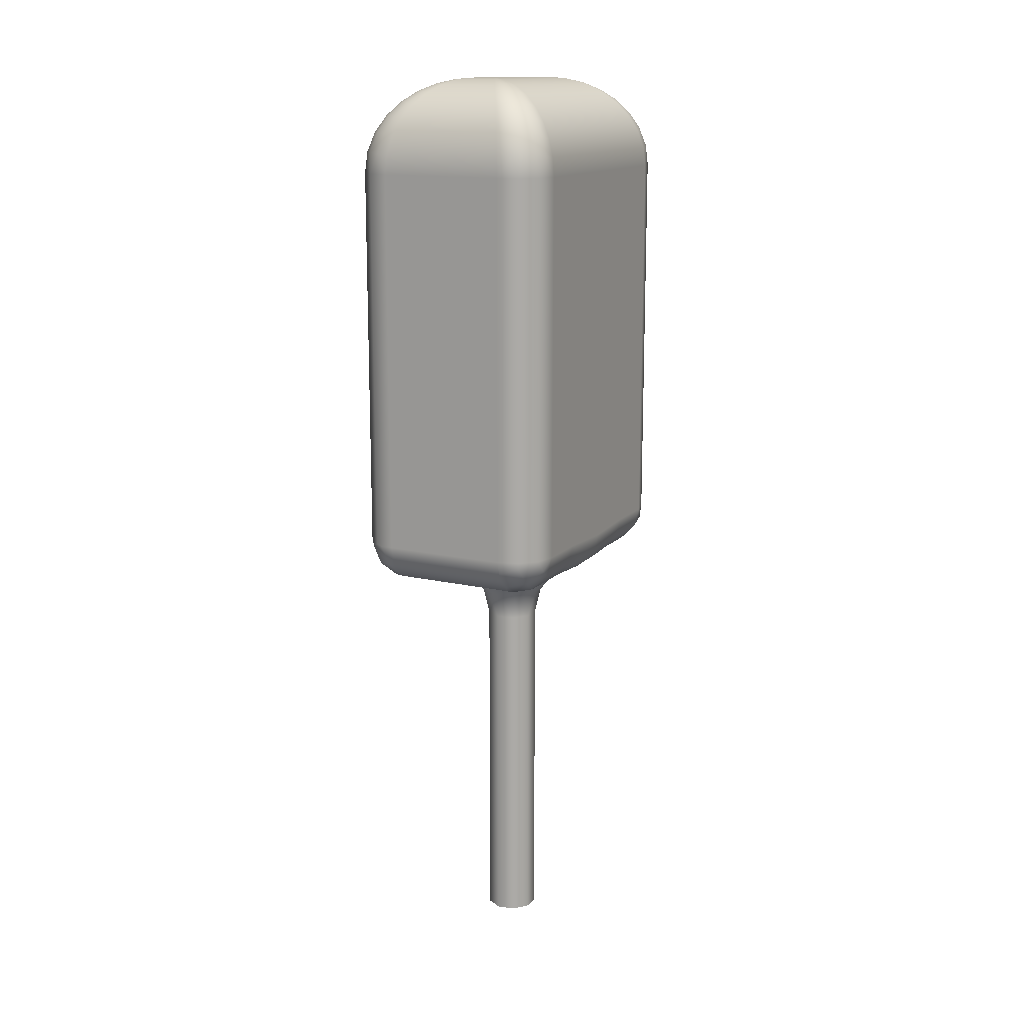
<metadata>
{"format":"obj","ext":"obj","renderer":"f3d","projection":"perspective","resolution":1024,"background":"white","views":[{"elev":14.3,"azim":-153.1,"up":"+Y"}]}
</metadata>
<code>
g Volumenkörper1
v -2 0.3682 1.5
v -2 0.4 0.4
v -2 0.4 0.8979
v -2 0.4 2.102
v -2 0.4 2.6
v -2 4.1 0.4
v -2 4.1 2.6
v -1.983 4.276 0.4096
v -1.983 4.276 2.59
v -1.978 0.2374 1.478
v -1.977 0.2414 1.706
v -1.976 0.2416 1.287
v -1.975 0.2445 1.8
v -1.974 0.2465 1.128
v -1.973 0.2474 1.909
v -1.971 0.248 1.995
v -1.963 0.2817 0.2817
v -1.963 0.2817 2.718
v -1.962 0.1981 1.478
v -1.962 4.294 0.2963
v -1.96 0.2011 1.708
v -1.959 0.2012 1.285
v -1.957 0.2032 1.803
v -1.955 0.2043 1.125
v -1.953 0.2047 1.912
v -1.95 0.2042 1.997
v -1.948 4.298 2.738
v -1.946 0.2 0.4
v -1.946 0.2 0.8979
v -1.946 0.2 2.102
v -1.946 0.2 2.6
v -1.946 0.4 0.2
v -1.946 0.4 2.8
v -1.946 4.1 0.2
v -1.946 4.1 2.8
v -1.931 4.444 0.4381
v -1.931 4.444 2.562
v -1.925 4.302 2.782
v -1.903 4.474 0.3377
v -1.892 4.305 0.1698
v -1.889 4.481 2.693
v -1.886 0.08905 1.477
v -1.879 0.09027 1.715
v -1.879 0.09028 1.278
v -1.872 0.09068 1.811
v -1.866 0.09035 1.117
v -1.866 4.488 2.733
v -1.862 0.0899 1.919
v -1.853 0.08762 2.002
v -1.848 4.6 0.4843
v -1.848 4.6 2.516
v -1.833 4.492 0.2239
v -1.831 0.1691 0.1691
v -1.831 0.1691 2.831
v -1.83 4.305 2.892
v -1.813 4.632 0.4011
v -1.8 0.05359 0.4
v -1.8 0.05359 0.8979
v -1.8 0.05359 2.102
v -1.8 0.05359 2.6
v -1.8 0.05858 0.3414
v -1.8 0.05858 2.659
v -1.8 0.3414 0.05858
v -1.8 0.3414 2.941
v -1.8 0.4 0.05359
v -1.8 0.4 2.946
v -1.8 4.1 0.05359
v -1.8 4.1 2.946
v -1.798 4.639 2.625
v -1.782 4.302 0.0747
v -1.779 0.01075 1.476
v -1.776 4.492 2.833
v -1.776 4.646 2.658
v -1.766 0.01308 1.719
v -1.766 0.01317 1.273
v -1.754 0.01476 1.816
v -1.746 4.651 0.3048
v -1.742 0.0157 1.112
v -1.738 4.298 0.05194
v -1.736 4.736 0.5464
v -1.736 4.736 2.454
v -1.735 0.016 1.924
v -1.733 4.488 0.1343
v -1.72 0.01574 2.005
v -1.704 4.294 2.962
v -1.7 -0.01905 1.5
v -1.698 4.763 0.4815
v -1.695 4.651 2.746
v -1.693 4.481 0.1114
v -1.684 4.769 2.539
v -1.665 -0.009548 1.171
v -1.665 -0.009503 1.829
v -1.664 4.775 2.565
v -1.662 4.474 2.903
v -1.658 4.646 0.2243
v -1.652 -0.01504 1.202
v -1.652 -0.01504 1.798
v -1.638 4.779 0.4045
v -1.637 0.1183 0.1183
v -1.637 0.1183 2.882
v -1.625 4.639 0.2019
v -1.61 0.02267 0.2676
v -1.61 0.02267 2.732
v -1.61 0.2676 0.02267
v -1.61 0.2676 2.977
v -1.6 4.848 0.6222
v -1.6 4.848 2.378
v -1.6 0 0.4
v -1.6 0 0.8979
v -1.6 0 2.102
v -1.6 0 2.6
v -1.6 0.05359 0.2
v -1.6 0.05359 2.8
v -1.6 0.2 0.05359
v -1.6 0.2 2.946
v -1.6 0.4 0
v -1.6 0.4 3
v -1.6 4.1 0
v -1.6 4.1 3
v -1.599 4.632 2.813
v -1.595 4.779 2.638
v -1.59 4.276 0.01729
v -1.59 4.276 2.983
v -1.565 4.775 0.3364
v -1.565 4.866 0.575
v -1.562 4.444 0.06851
v -1.562 4.444 2.931
v -1.552 4.87 2.44
v -1.541 -0.01504 1.031
v -1.541 -0.01504 1.969
v -1.539 4.769 0.316
v -1.535 4.874 2.46
v -1.518 4.763 2.698
v -1.516 4.6 0.1517
v -1.516 4.6 2.848
v -1.515 4.877 0.5178
v -1.482 4.877 2.515
v -1.471 -0.1309 1.432
v -1.471 -0.1309 1.568
v -1.46 4.874 0.4645
v -1.454 4.736 0.2636
v -1.454 4.736 2.736
v -1.444 4.931 0.7087
v -1.444 4.931 2.291
v -1.44 4.87 0.4476
v -1.433 -0.1309 1.302
v -1.433 -0.1309 1.698
v -1.425 4.866 2.565
v -1.417 4.94 0.678
v -1.408 4.942 2.332
v -1.396 4.944 2.345
v -1.387 -0.01504 0.8973
v -1.387 -0.01504 2.103
v -1.385 0 0.7422
v -1.385 0 2.258
v -1.382 4.946 0.6402
v -1.378 4.848 0.4
v -1.378 4.848 2.6
v -1.36 4.946 2.382
v -1.36 -0.1309 1.188
v -1.36 -0.1309 1.812
v -1.345 4.944 0.6037
v -1.332 4.942 0.5916
v -1.322 4.94 2.417
v -1.306 -0.3397 1.456
v -1.306 -0.3397 1.544
v -1.291 4.931 0.5556
v -1.291 4.931 2.444
v -1.281 -0.3397 1.371
v -1.281 -0.3397 1.629
v -1.276 4.983 0.8025
v -1.276 4.983 2.198
v -1.261 4.985 0.7874
v -1.257 -0.1309 1.1
v -1.257 -0.1309 1.9
v -1.256 4.986 2.217
v -1.25 4.986 2.224
v -1.243 4.986 0.7686
v -1.235 -4 1.414
v -1.235 -4 1.586
v -1.235 -0.6 1.414
v -1.235 -0.6 1.586
v -1.234 -0.3397 1.297
v -1.234 -0.3397 1.703
v -1.231 4.986 2.243
v -1.224 4.986 0.75
v -1.217 4.986 0.7437
v -1.213 4.985 2.261
v -1.202 -0.01504 0.8125
v -1.202 -0.01504 2.187
v -1.198 4.983 0.7244
v -1.198 4.983 2.276
v -1.167 -0.3397 1.24
v -1.167 -0.3397 1.76
v -1.134 -0.1309 1.043
v -1.134 -0.1309 1.957
v -1.133 0 0.6604
v -1.133 0 2.34
v -1.125 -4 1.283
v -1.125 -4 1.717
v -1.125 -0.6 1.283
v -1.125 -0.6 1.717
v -1.1 5 0.9
v -1.1 5 2.1
v -1.087 -0.3397 1.203
v -1.087 -0.3397 1.797
v -1 -0.3397 1.191
v -1 -0.3397 1.809
v -1 -0.1309 1.024
v -1 -0.1309 1.976
v -1 -0.01504 0.7835
v -1 -0.01504 2.216
v -0.9566 -4 1.254
v -0.9566 -4 1.746
v -0.9566 -0.6 1.254
v -0.9566 -0.6 1.746
v -0.9128 -0.3397 1.203
v -0.9128 -0.3397 1.797
v -0.9 5 0.9
v -0.9 5 2.1
v -0.8673 0 0.6604
v -0.8673 0 2.34
v -0.8659 -0.1309 1.043
v -0.8659 -0.1309 1.957
v -0.8327 -0.3397 1.24
v -0.8327 -0.3397 1.76
v -0.8085 -4 1.339
v -0.8085 -4 1.661
v -0.8085 -0.6 1.339
v -0.8085 -0.6 1.661
v -0.8025 4.983 0.7244
v -0.8025 4.983 2.276
v -0.7981 -0.01504 0.8125
v -0.7981 -0.01504 2.187
v -0.7874 4.985 0.739
v -0.7825 4.986 2.256
v -0.7761 4.986 2.25
v -0.7686 4.986 0.7575
v -0.7662 -0.3397 1.297
v -0.7662 -0.3397 1.703
v -0.7575 4.986 2.231
v -0.75 4.986 0.7761
v -0.75 -4 1.5
v -0.75 -0.6 1.5
v -0.7437 4.986 0.7825
v -0.7427 -0.1309 1.1
v -0.7427 -0.1309 1.9
v -0.739 4.985 2.213
v -0.7244 4.983 0.8025
v -0.7244 4.983 2.198
v -0.7185 -0.3397 1.371
v -0.7185 -0.3397 1.629
v -0.7087 4.931 0.5556
v -0.7087 4.931 2.444
v -0.6937 -0.3397 1.456
v -0.6937 -0.3397 1.544
v -0.678 4.94 0.5826
v -0.6682 4.942 2.408
v -0.6553 4.944 2.396
v -0.6403 -0.1309 1.188
v -0.6403 -0.1309 1.812
v -0.6402 4.946 0.6182
v -0.6222 4.848 0.4
v -0.6222 4.848 2.6
v -0.6182 4.946 2.36
v -0.6149 0 0.7422
v -0.6149 0 2.258
v -0.6126 -0.01504 0.8973
v -0.6126 -0.01504 2.103
v -0.6037 4.944 0.6553
v -0.5916 4.942 0.6682
v -0.5826 4.94 2.322
v -0.575 4.866 0.4353
v -0.5671 -0.1309 1.302
v -0.5671 -0.1309 1.698
v -0.56 4.87 2.552
v -0.5556 4.931 0.7087
v -0.5556 4.931 2.291
v -0.5464 4.736 0.2636
v -0.5464 4.736 2.736
v -0.5404 4.874 2.535
v -0.5289 -0.1309 1.432
v -0.5289 -0.1309 1.568
v -0.5178 4.877 0.4853
v -0.4853 4.877 2.482
v -0.4843 4.6 0.1517
v -0.4843 4.6 2.848
v -0.4815 4.763 0.3016
v -0.4645 4.874 0.5404
v -0.4611 4.769 2.684
v -0.4585 -0.01504 1.031
v -0.4585 -0.01504 1.969
v -0.4476 4.87 0.56
v -0.4381 4.444 0.06851
v -0.4381 4.444 2.931
v -0.4353 4.866 2.425
v -0.4346 4.775 2.664
v -0.4096 4.276 0.01729
v -0.4096 4.276 2.983
v -0.4045 4.779 0.3624
v -0.4011 4.632 0.1869
v -0.4 0 0.4
v -0.4 0 0.8979
v -0.4 0 2.102
v -0.4 0 2.6
v -0.4 0.05359 0.2
v -0.4 0.05359 2.8
v -0.4 0.2 0.05359
v -0.4 0.2 2.946
v -0.4 0.4 0
v -0.4 0.4 3
v -0.4 4.1 0
v -0.4 4.1 3
v -0.4 4.848 0.6222
v -0.4 4.848 2.378
v -0.3752 4.639 2.798
v -0.3624 4.779 2.595
v -0.3483 -0.01504 1.202
v -0.3483 -0.01504 1.798
v -0.342 4.646 2.776
v -0.3414 0.05858 2.8
v -0.3414 0.2 0.05858
v -0.3377 4.474 0.09683
v -0.3364 4.775 0.4346
v -0.3349 -0.009503 1.171
v -0.3349 -0.009548 1.829
v -0.316 4.769 0.4611
v -0.3067 4.481 2.889
v -0.3048 4.651 0.2542
v -0.3016 4.763 2.518
v -0.3 -0.01905 1.5
v -0.2963 4.294 0.03836
v -0.2817 0.0367 0.2817
v -0.2817 0.2817 2.963
v -0.2803 0.01574 0.9947
v -0.2676 0.02267 2.61
v -0.2676 0.3901 0.02267
v -0.2673 4.488 2.866
v -0.2646 0.016 1.076
v -0.2636 4.736 0.5464
v -0.2636 4.736 2.454
v -0.2615 4.298 2.948
v -0.2581 0.0157 1.888
v -0.2542 4.651 2.695
v -0.2464 0.01476 1.184
v -0.2344 0.01317 1.727
v -0.2336 0.01308 1.281
v -0.2243 4.646 0.342
v -0.2239 4.492 0.1667
v -0.2209 0.01075 1.524
v -0.2176 4.302 2.925
v -0.2019 4.639 0.3752
v -0.2 0.05359 0.4
v -0.2 0.05359 0.8979
v -0.2 0.05359 2.102
v -0.2 0.05359 2.6
v -0.2 0.4 0.05359
v -0.2 0.4 2.946
v -0.2 4.1 0.05359
v -0.2 4.1 2.946
v -0.1869 4.632 2.599
v -0.1698 4.305 0.1082
v -0.1691 0.1691 0.1691
v -0.1691 0.1691 2.831
v -0.1667 4.492 2.776
v -0.1517 4.6 0.4843
v -0.1517 4.6 2.516
v -0.1468 0.08762 0.9979
v -0.138 0.0899 1.081
v -0.1343 4.488 0.2673
v -0.1343 0.09035 1.883
v -0.1278 0.09068 1.189
v -0.1212 0.09028 1.722
v -0.1207 0.09027 1.285
v -0.1183 0.1183 2.637
v -0.1183 0.3633 0.1183
v -0.1137 0.08905 1.523
v -0.1114 4.481 0.3067
v -0.1082 4.305 2.83
v -0.09683 4.474 2.662
v -0.0747 4.302 0.2176
v -0.06851 4.444 0.4381
v -0.06851 4.444 2.562
v -0.05858 0.2 0.3414
v -0.05858 0.3414 2.8
v -0.05359 0.2 0.4
v -0.05359 0.2 0.8979
v -0.05359 0.2 2.102
v -0.05359 0.2 2.6
v -0.05359 0.4 0.2
v -0.05359 0.4 2.8
v -0.05359 4.1 0.2
v -0.05359 4.1 2.8
v -0.05194 4.298 0.2615
v -0.04963 0.2042 1.003
v -0.04651 0.2047 1.088
v -0.04523 0.2043 1.875
v -0.04295 0.2032 1.197
v -0.04062 0.2012 1.715
v -0.04047 0.2011 1.292
v -0.03836 4.294 2.704
v -0.03802 0.1981 1.522
v -0.02886 0.248 1.005
v -0.02703 0.2474 1.091
v -0.02628 0.2465 1.872
v -0.02494 0.2445 1.2
v -0.02358 0.2416 1.713
v -0.02349 0.2414 1.294
v -0.02267 0.2676 2.61
v -0.02267 0.3901 0.2676
v -0.02205 0.2374 1.522
v -0.01729 4.276 0.4096
v -0.01729 4.276 2.59
v 0 0.3682 1.5
v 0 0.4 0.4
v 0 0.4 0.8979
v 0 0.4 2.102
v 0 0.4 2.6
v 0 4.1 0.4
v 0 4.1 2.6
f 304 355 305
f 305 355 356
f 356 355 388
f 356 388 389
f 389 388 417
f 389 417 418
f 325 303 335
f 335 303 354
f 335 354 368
f 368 354 387
f 368 387 395
f 395 387 403
f 395 403 396
f 396 403 404
f 396 404 398
f 398 404 406
f 398 406 400
f 400 406 408
f 400 408 402
f 402 408 411
f 402 411 399
f 399 411 407
f 399 407 397
f 397 407 405
f 397 405 388
f 388 405 417
f 417 405 407
f 417 407 414
f 414 407 411
f 414 411 408
f 387 416 403
f 403 416 404
f 404 416 406
f 406 416 414
f 406 414 408
f 397 388 371
f 371 388 355
f 371 355 343
f 343 355 304
f 343 304 326
f 343 326 346
f 346 326 331
f 346 331 350
f 350 331 347
f 350 347 374
f 374 347 372
f 374 372 398
f 398 372 396
f 331 325 347
f 347 325 345
f 347 345 372
f 372 345 369
f 372 369 396
f 396 369 395
f 395 369 368
f 368 369 339
f 368 339 335
f 335 339 325
f 345 325 339
f 402 377 400
f 400 377 374
f 400 374 398
f 346 350 377
f 377 350 374
f 377 402 373
f 373 402 399
f 373 399 371
f 371 399 397
f 373 371 343
f 377 373 346
f 346 373 343
f 339 369 345
f 416 387 415
f 415 387 386
f 386 387 354
f 386 354 353
f 353 354 303
f 353 303 302
f 310 308 116
f 116 308 114
f 114 308 306
f 114 306 112
f 112 306 302
f 112 302 108
f 353 302 333
f 333 302 306
f 333 306 363
f 363 306 322
f 363 322 337
f 337 322 310
f 337 310 357
f 306 308 322
f 322 308 310
f 337 357 376
f 376 357 390
f 376 390 410
f 410 390 415
f 410 415 384
f 384 415 386
f 384 386 353
f 337 376 363
f 363 376 384
f 363 384 353
f 353 333 363
f 410 384 376
f 109 58 108
f 108 58 57
f 57 58 29
f 57 29 28
f 28 29 3
f 28 3 2
f 92 110 84
f 84 110 59
f 84 59 49
f 49 59 30
f 49 30 26
f 26 30 16
f 26 16 25
f 25 16 15
f 25 15 23
f 23 15 13
f 23 13 21
f 21 13 11
f 21 11 19
f 19 11 10
f 19 10 22
f 22 10 12
f 22 12 24
f 24 12 14
f 24 14 29
f 29 14 3
f 3 14 12
f 3 12 1
f 1 12 10
f 1 10 11
f 30 4 16
f 16 4 15
f 15 4 13
f 13 4 1
f 13 1 11
f 24 29 46
f 46 29 58
f 46 58 78
f 78 58 109
f 78 109 91
f 78 91 75
f 75 91 86
f 75 86 71
f 71 86 74
f 71 74 43
f 43 74 45
f 43 45 23
f 23 45 25
f 86 92 74
f 74 92 76
f 74 76 45
f 45 76 48
f 45 48 25
f 25 48 26
f 26 48 49
f 49 48 82
f 49 82 84
f 84 82 92
f 76 92 82
f 19 42 21
f 21 42 43
f 21 43 23
f 75 71 42
f 42 71 43
f 42 19 44
f 44 19 22
f 44 22 46
f 46 22 24
f 44 46 78
f 42 44 75
f 75 44 78
f 82 48 76
f 4 30 5
f 5 30 31
f 31 30 59
f 31 59 60
f 60 59 110
f 60 110 111
f 57 61 108
f 108 61 102
f 108 102 112
f 112 102 99
f 112 99 114
f 114 99 104
f 114 104 116
f 116 104 63
f 116 63 65
f 65 63 32
f 32 63 53
f 32 53 17
f 17 53 28
f 17 28 2
f 57 28 61
f 61 28 53
f 61 53 99
f 99 53 104
f 2 32 17
f 99 102 61
f 63 104 53
f 117 115 311
f 311 115 309
f 309 115 113
f 309 113 307
f 307 113 111
f 307 111 305
f 113 103 111
f 111 103 62
f 111 62 60
f 60 62 31
f 31 62 54
f 31 54 18
f 18 54 33
f 18 33 5
f 103 113 100
f 100 113 115
f 100 115 105
f 105 115 117
f 105 117 64
f 64 117 66
f 64 66 33
f 5 31 18
f 54 62 103
f 103 100 54
f 54 100 64
f 54 64 33
f 105 64 100
f 356 336 305
f 305 336 321
f 305 321 307
f 307 321 309
f 309 321 364
f 309 364 334
f 334 364 358
f 334 358 311
f 336 356 375
f 375 356 389
f 375 389 409
f 409 389 418
f 409 418 385
f 385 418 391
f 385 391 358
f 311 309 334
f 364 321 336
f 336 375 364
f 364 375 385
f 364 385 358
f 409 385 375
f 110 155 111
f 111 155 198
f 111 198 222
f 111 222 305
f 305 222 267
f 305 267 304
f 109 108 154
f 154 108 197
f 197 108 221
f 221 108 302
f 221 302 266
f 266 302 303
f 92 130 110
f 110 130 153
f 110 153 155
f 155 153 190
f 155 190 198
f 198 190 212
f 198 212 222
f 222 212 234
f 222 234 267
f 267 234 269
f 267 269 304
f 304 269 292
f 304 292 326
f 326 292 319
f 326 319 331
f 331 319 283
f 331 283 282
f 282 283 256
f 282 256 255
f 255 256 244
f 255 244 229
f 130 92 97
f 97 92 86
f 97 86 139
f 139 86 138
f 139 138 165
f 165 138 169
f 165 169 181
f 181 169 183
f 181 183 193
f 193 183 160
f 193 160 174
f 174 160 129
f 174 129 152
f 152 129 109
f 152 109 154
f 138 86 96
f 96 86 91
f 96 91 129
f 129 91 109
f 152 154 189
f 189 154 197
f 189 197 211
f 211 197 221
f 211 221 233
f 233 221 266
f 233 266 268
f 268 266 303
f 268 303 291
f 291 303 325
f 291 325 318
f 318 325 331
f 318 331 282
f 215 239 229
f 229 239 251
f 229 251 255
f 255 251 274
f 255 274 282
f 282 274 318
f 201 207 215
f 215 207 217
f 215 217 225
f 225 217 223
f 225 223 246
f 246 223 233
f 246 233 268
f 181 193 201
f 201 193 205
f 201 205 207
f 207 205 195
f 207 195 209
f 209 195 189
f 209 189 211
f 181 182 165
f 165 182 166
f 165 166 139
f 139 166 147
f 139 147 97
f 97 147 130
f 166 182 170
f 170 182 202
f 170 202 184
f 184 202 194
f 184 194 175
f 175 194 196
f 175 196 190
f 190 196 212
f 194 202 206
f 206 202 216
f 206 216 208
f 208 216 218
f 208 218 224
f 224 218 247
f 224 247 269
f 269 247 292
f 216 230 218
f 218 230 226
f 218 226 247
f 247 226 261
f 247 261 292
f 292 261 319
f 244 252 230
f 230 252 240
f 230 240 226
f 226 240 261
f 217 207 209
f 233 223 211
f 211 223 209
f 223 217 209
f 244 256 252
f 252 256 283
f 252 283 275
f 275 283 319
f 275 319 261
f 239 215 225
f 175 153 161
f 161 153 130
f 161 130 147
f 153 175 190
f 170 184 161
f 161 184 175
f 170 161 147
f 166 170 147
f 129 160 96
f 96 160 146
f 96 146 138
f 138 146 169
f 169 146 183
f 183 146 160
f 205 193 174
f 189 195 152
f 152 195 174
f 195 205 174
f 239 225 246
f 246 268 260
f 260 268 291
f 260 291 274
f 274 291 318
f 251 239 260
f 260 239 246
f 251 260 274
f 252 275 240
f 240 275 261
f 269 234 224
f 224 234 210
f 224 210 208
f 208 210 206
f 234 212 210
f 210 212 196
f 210 196 206
f 206 196 194
f 116 65 118
f 118 65 67
f 67 65 32
f 67 32 34
f 34 32 2
f 34 2 6
f 2 3 6
f 6 3 1
f 6 1 7
f 7 1 4
f 7 4 5
f 5 33 7
f 7 33 35
f 35 33 66
f 35 66 68
f 68 66 117
f 68 117 119
f 117 311 119
f 119 311 313
f 393 420 401
f 401 420 413
f 401 413 383
f 367 361 383
f 383 361 380
f 383 380 401
f 401 380 365
f 401 365 379
f 379 365 338
f 379 338 351
f 351 338 328
f 351 328 342
f 342 328 295
f 342 295 299
f 367 341 361
f 361 341 330
f 361 330 317
f 317 330 285
f 317 285 281
f 281 285 259
f 281 259 258
f 258 259 236
f 258 236 232
f 232 236 220
f 330 341 296
f 296 341 315
f 296 315 278
f 296 278 272
f 272 278 250
f 272 250 248
f 248 250 220
f 232 254 258
f 258 254 276
f 258 276 281
f 281 276 297
f 281 297 317
f 317 297 344
f 317 344 361
f 361 344 380
f 254 264 276
f 276 264 290
f 276 290 297
f 297 290 320
f 297 320 344
f 344 320 365
f 344 365 380
f 264 280 290
f 290 280 316
f 290 316 320
f 320 316 338
f 320 338 365
f 280 287 316
f 316 287 328
f 316 328 338
f 287 295 328
f 299 313 342
f 342 313 360
f 342 360 351
f 351 360 379
f 360 393 379
f 379 393 401
f 248 220 241
f 241 220 237
f 237 220 236
f 285 330 296
f 285 296 265
f 265 296 272
f 265 272 241
f 241 272 248
f 285 265 259
f 259 265 237
f 259 237 236
f 237 265 241
f 68 119 85
f 85 119 123
f 85 123 127
f 135 120 127
f 127 120 94
f 127 94 85
f 85 94 72
f 85 72 55
f 55 72 47
f 55 47 38
f 38 47 41
f 38 41 27
f 27 41 37
f 27 37 9
f 135 142 120
f 120 142 133
f 120 133 121
f 121 133 137
f 121 137 132
f 132 137 151
f 132 151 150
f 150 151 176
f 150 176 172
f 172 176 204
f 133 142 148
f 148 142 158
f 148 158 168
f 148 168 164
f 164 168 192
f 164 192 188
f 188 192 204
f 172 144 150
f 150 144 128
f 150 128 132
f 132 128 93
f 132 93 121
f 121 93 88
f 121 88 120
f 120 88 94
f 144 107 128
f 128 107 90
f 128 90 93
f 93 90 73
f 93 73 88
f 88 73 72
f 88 72 94
f 107 81 90
f 90 81 69
f 90 69 73
f 73 69 47
f 73 47 72
f 81 51 69
f 69 51 41
f 69 41 47
f 51 37 41
f 9 7 27
f 27 7 35
f 27 35 38
f 38 35 55
f 35 68 55
f 55 68 85
f 188 204 185
f 185 204 177
f 177 204 176
f 137 133 148
f 137 148 159
f 159 148 164
f 159 164 185
f 185 164 188
f 137 159 151
f 151 159 177
f 151 177 176
f 177 159 185
f 34 6 20
f 20 6 8
f 20 8 36
f 50 56 36
f 36 56 39
f 36 39 20
f 20 39 52
f 20 52 40
f 40 52 83
f 40 83 70
f 70 83 89
f 70 89 79
f 79 89 126
f 79 126 122
f 50 80 56
f 56 80 87
f 56 87 98
f 98 87 136
f 98 136 140
f 140 136 162
f 140 162 163
f 163 162 187
f 163 187 191
f 191 187 203
f 87 80 125
f 125 80 106
f 125 106 143
f 125 143 149
f 149 143 171
f 149 171 173
f 173 171 203
f 191 167 163
f 163 167 145
f 163 145 140
f 140 145 124
f 140 124 98
f 98 124 77
f 98 77 56
f 56 77 39
f 167 157 145
f 145 157 131
f 145 131 124
f 124 131 95
f 124 95 77
f 77 95 52
f 77 52 39
f 157 141 131
f 131 141 101
f 131 101 95
f 95 101 83
f 95 83 52
f 141 134 101
f 101 134 89
f 101 89 83
f 134 126 89
f 122 118 79
f 79 118 67
f 79 67 70
f 70 67 40
f 67 34 40
f 40 34 20
f 173 203 178
f 178 203 186
f 186 203 187
f 136 87 125
f 136 125 156
f 156 125 149
f 156 149 178
f 178 149 173
f 136 156 162
f 162 156 186
f 162 186 187
f 186 156 178
f 359 312 332
f 332 312 298
f 332 298 294
f 286 301 294
f 294 301 323
f 294 323 332
f 332 323 349
f 332 349 362
f 362 349 370
f 362 370 381
f 381 370 378
f 381 378 394
f 394 378 382
f 394 382 412
f 286 279 301
f 301 279 288
f 301 288 300
f 300 288 284
f 300 284 289
f 289 284 270
f 289 270 271
f 271 270 245
f 271 245 249
f 249 245 219
f 288 279 273
f 273 279 263
f 273 263 253
f 273 253 257
f 257 253 231
f 257 231 235
f 235 231 219
f 249 277 271
f 271 277 293
f 271 293 289
f 289 293 324
f 289 324 300
f 300 324 329
f 300 329 301
f 301 329 323
f 277 314 293
f 293 314 327
f 293 327 324
f 324 327 348
f 324 348 329
f 329 348 349
f 329 349 323
f 314 340 327
f 327 340 352
f 327 352 348
f 348 352 370
f 348 370 349
f 340 366 352
f 352 366 378
f 352 378 370
f 366 382 378
f 412 419 394
f 394 419 392
f 394 392 381
f 381 392 362
f 392 359 362
f 362 359 332
f 235 219 238
f 238 219 242
f 242 219 245
f 284 288 273
f 284 273 262
f 262 273 257
f 262 257 238
f 238 257 235
f 284 262 270
f 270 262 242
f 270 242 245
f 242 262 238
f 219 220 249
f 249 220 250
f 249 250 278
f 315 314 278
f 278 314 277
f 278 277 249
f 315 341 314
f 314 341 340
f 340 341 367
f 340 367 366
f 366 367 382
f 382 367 383
f 382 383 413
f 420 419 413
f 413 419 412
f 413 412 382
f 312 118 298
f 298 118 122
f 298 122 126
f 134 286 126
f 126 286 294
f 126 294 298
f 134 141 286
f 286 141 279
f 279 141 157
f 279 157 263
f 263 157 253
f 253 157 167
f 253 167 191
f 203 219 191
f 191 219 231
f 191 231 253
f 6 7 8
f 8 7 9
f 8 9 37
f 51 50 37
f 37 50 36
f 37 36 8
f 51 81 50
f 50 81 80
f 80 81 107
f 80 107 106
f 106 107 143
f 143 107 144
f 143 144 172
f 204 203 172
f 172 203 171
f 172 171 143
f 119 313 123
f 123 313 299
f 123 299 295
f 287 135 295
f 295 135 127
f 295 127 123
f 287 280 135
f 135 280 142
f 142 280 264
f 142 264 158
f 158 264 168
f 168 264 254
f 168 254 232
f 220 204 232
f 232 204 192
f 232 192 168
f 310 116 312
f 312 116 118
f 415 390 419
f 419 390 392
f 392 390 357
f 392 357 359
f 359 357 310
f 359 310 312
f 220 219 204
f 204 219 203
f 311 358 313
f 313 358 360
f 360 358 391
f 360 391 393
f 393 391 418
f 393 418 420
f 415 419 416
f 416 419 414
f 414 419 420
f 414 420 417
f 417 420 418
f 227 229 243
f 243 229 244
f 243 244 228
f 228 244 230
f 228 230 214
f 214 230 216
f 214 216 200
f 200 216 202
f 200 202 180
f 180 202 182
f 180 182 179
f 179 182 181
f 179 181 199
f 199 181 201
f 199 201 213
f 213 201 215
f 213 215 227
f 227 215 229
f 243 228 227
f 227 228 213
f 213 228 214
f 213 214 199
f 199 214 200
f 199 200 179
f 179 200 180

</code>
